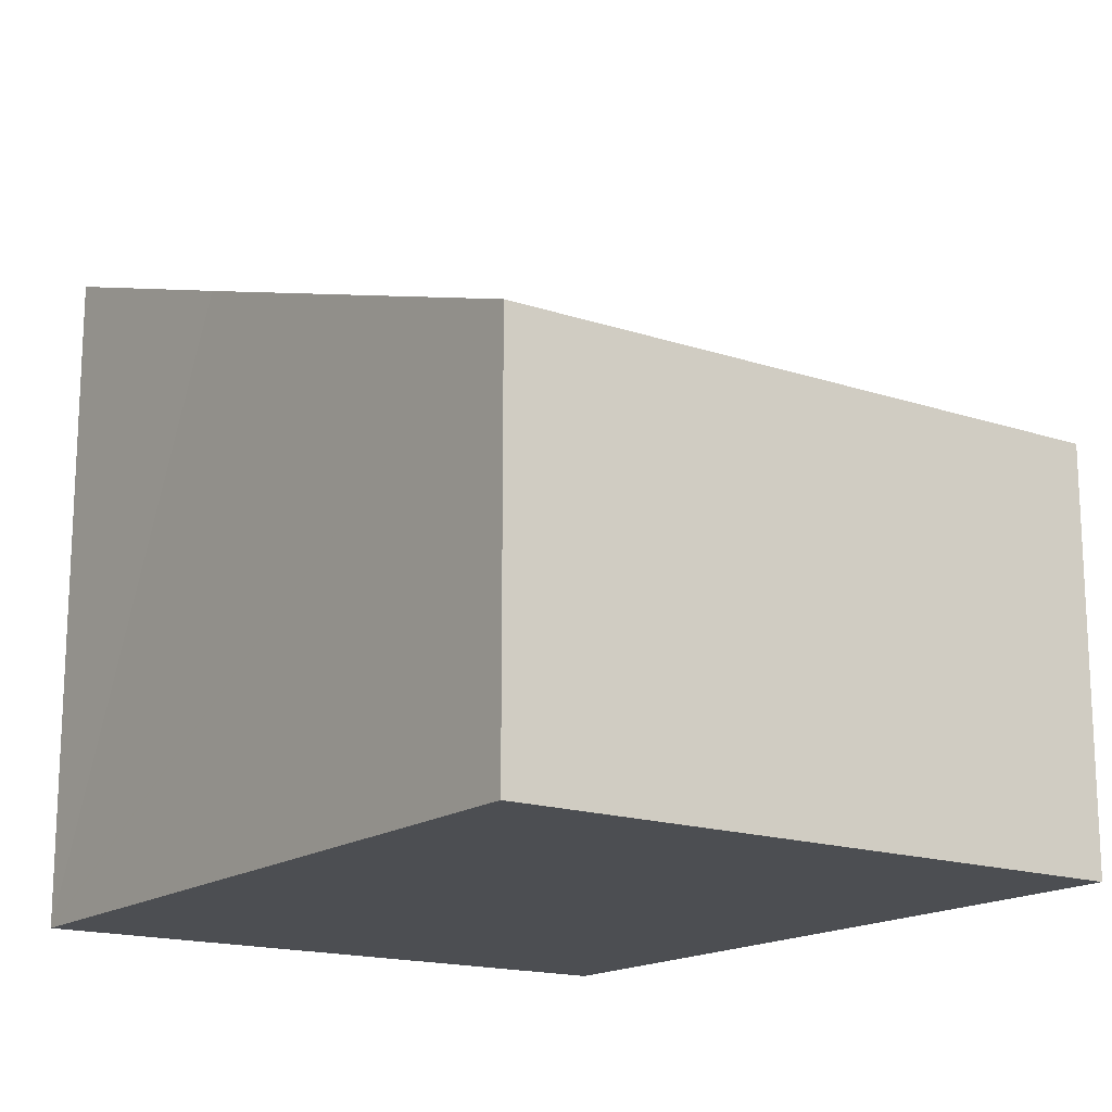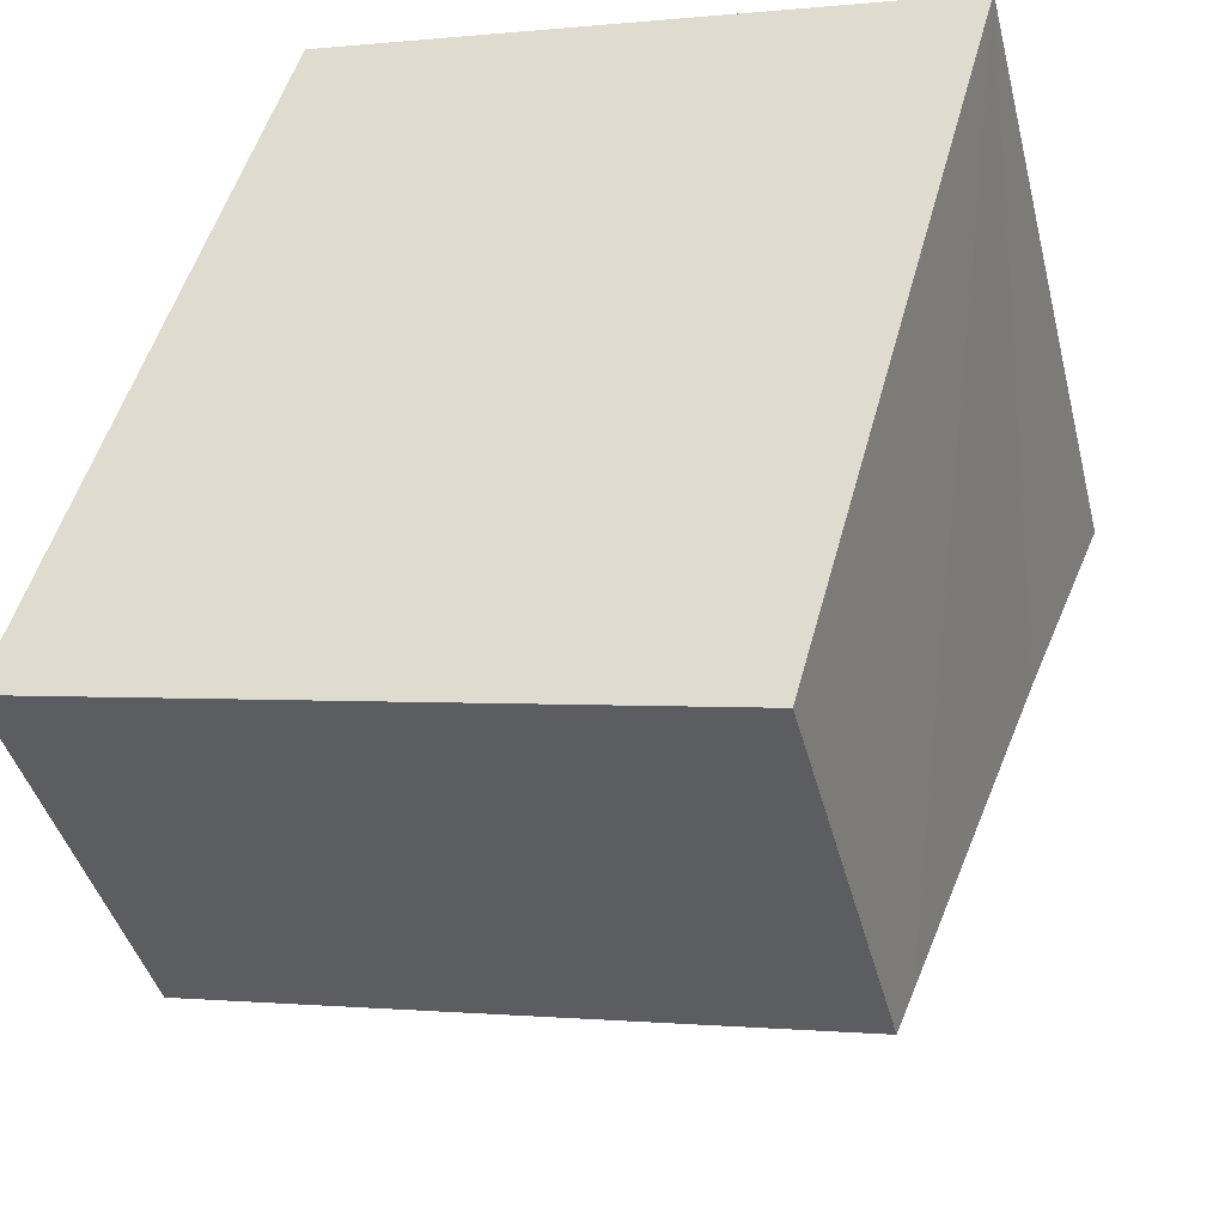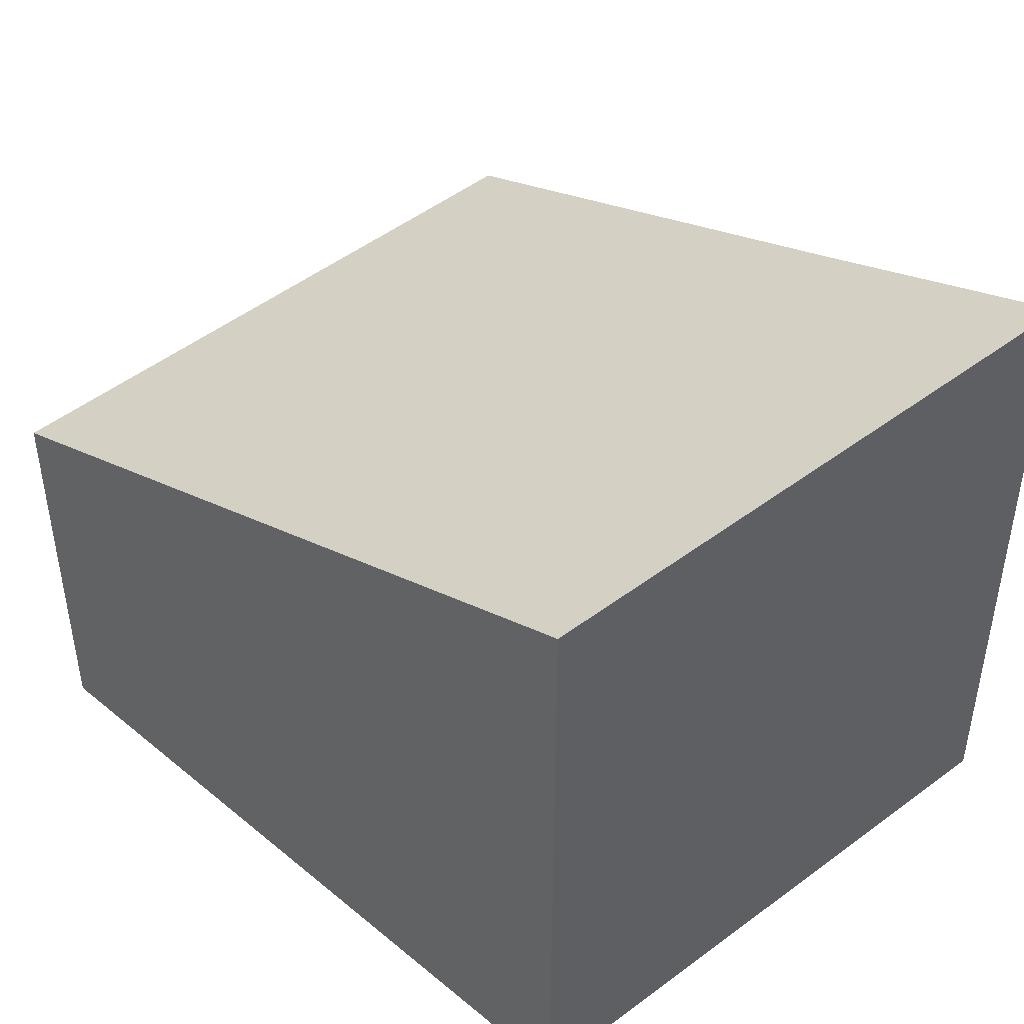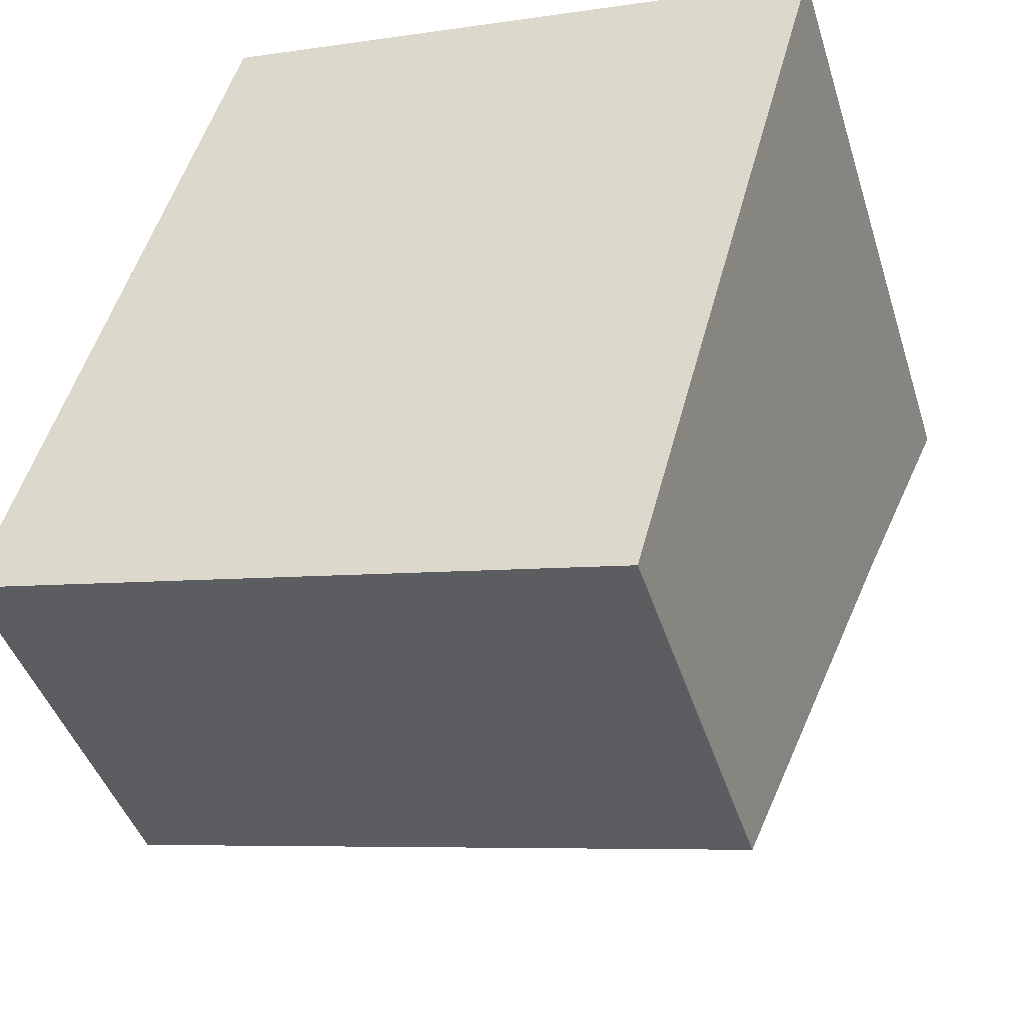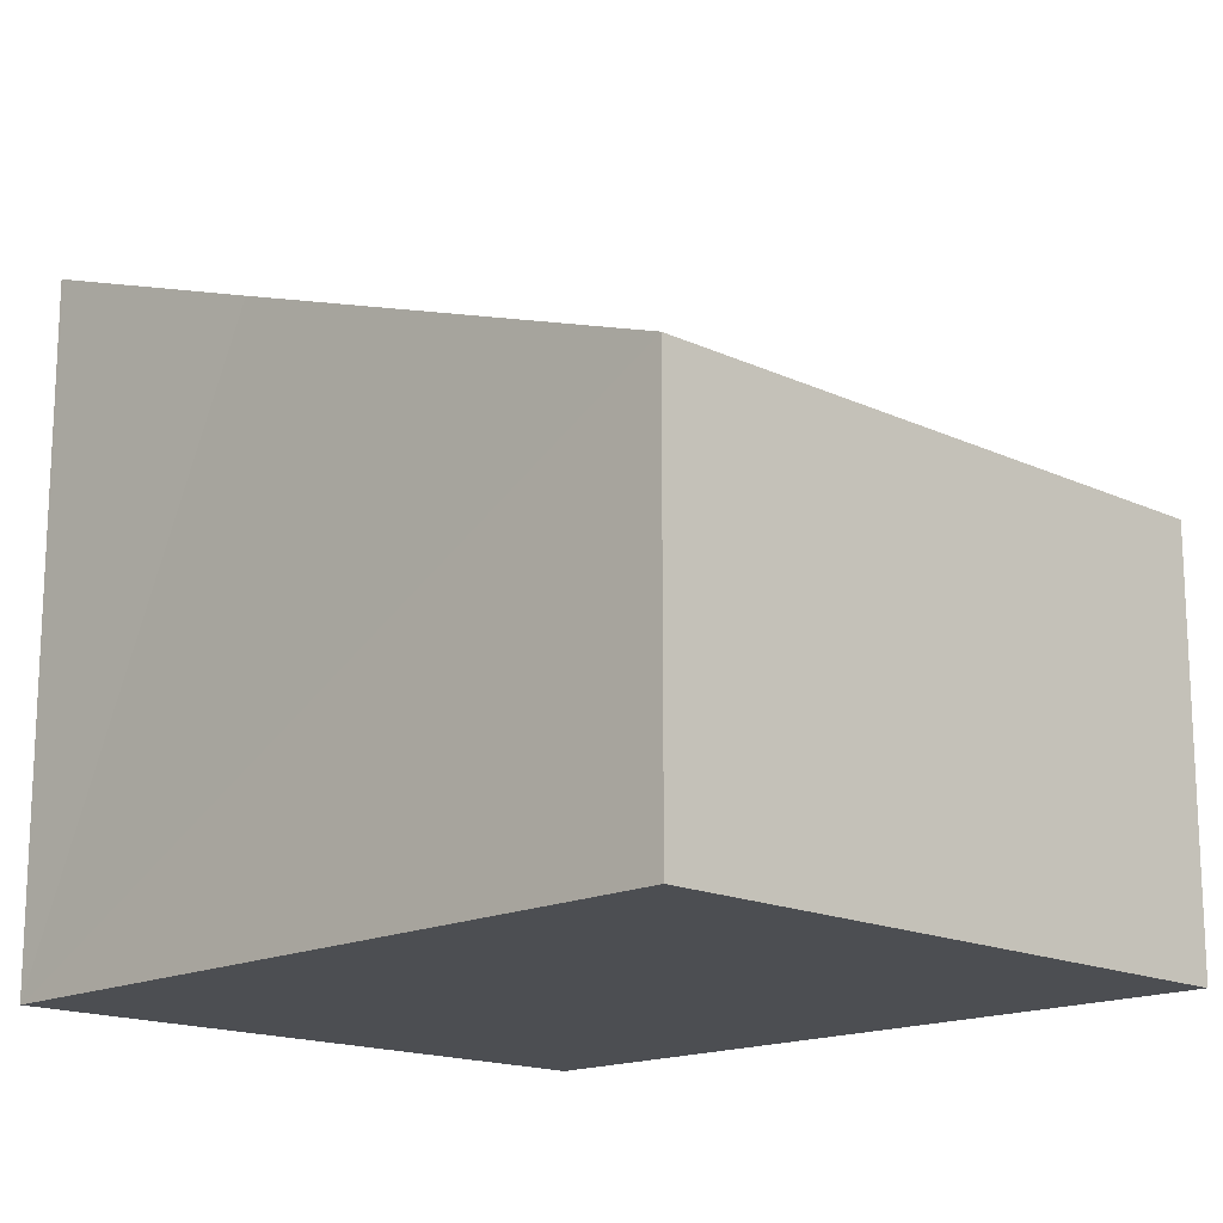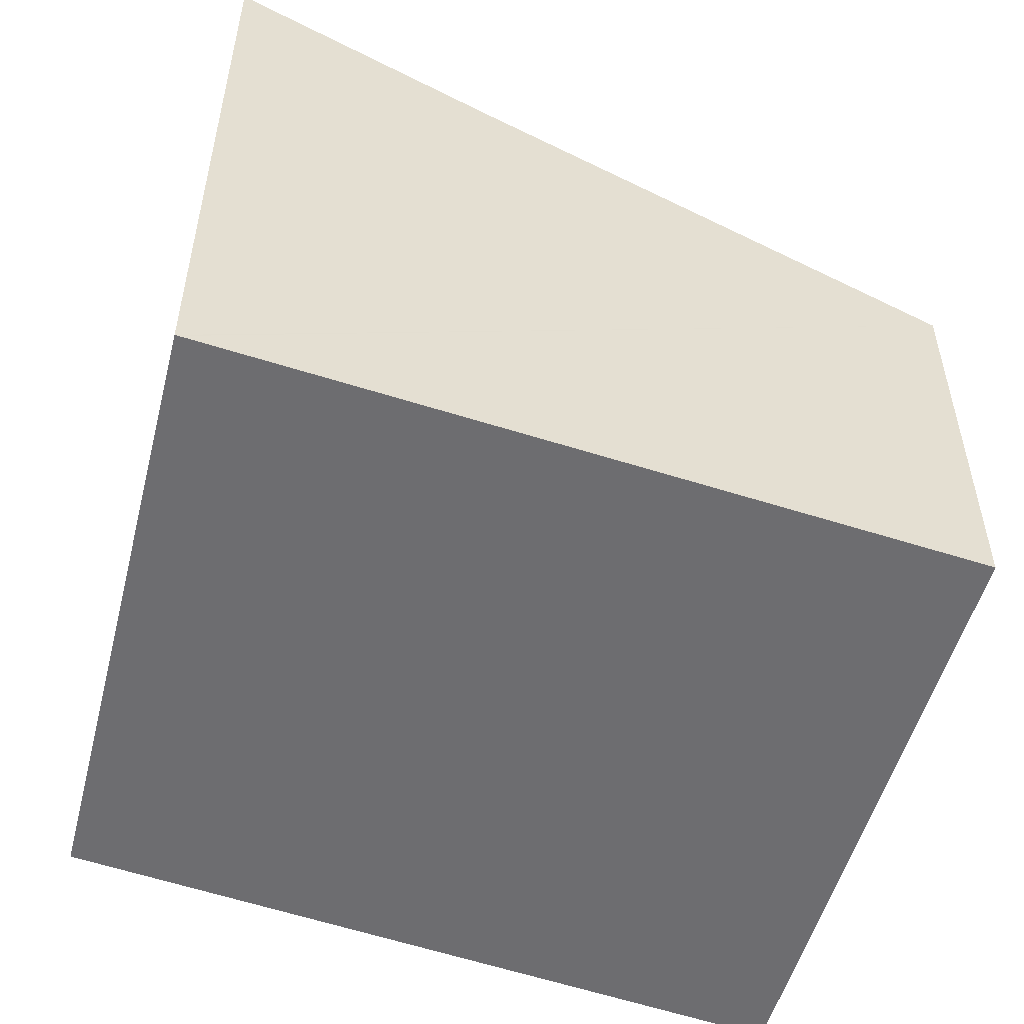
<metadata>
{"format":"obj","ext":"obj","renderer":"f3d","projection":"perspective","resolution":1024,"background":"white","views":[{"elev":-17.0,"azim":158.6,"up":"+Y"},{"elev":-41.4,"azim":13.9,"up":"+Z"},{"elev":46.1,"azim":-29.9,"up":"+Y"},{"elev":-43.2,"azim":17.0,"up":"+Z"},{"elev":-16.7,"azim":149.0,"up":"+Y"},{"elev":-54.1,"azim":86.4,"up":"+Y"}]}
</metadata>
<code>
v  7.501 6.19 5.417
v  6.615 6.19 5.611
v  7.509 6.201 5.447
v  6.841 5.338 3.068
v  1.936 6.133 6.47
v  0 3.778 2.313e-16
v  5.803 3.94 -0.796
v  5.669 3.778 -1.242
v  5.682 3.778 -1.245
v  5.682 7.623e-17 -1.245
v  0 0 0
v  5.669 7.605e-17 -1.242
v  1.936 -3.962e-16 6.47
v  7.509 -3.335e-16 5.447
v  6.615 -3.436e-16 5.611
v  7.501 -3.317e-16 5.417
v  5.803 4.874e-17 -0.796
v  6.841 -1.879e-16 3.068
g defaultobject
f 1 2 3
f 2 1 4
f 2 4 5
f 5 4 6
f 6 4 7
f 6 7 8
f 8 7 9
f 10 8 9
f 8 10 6
f 6 10 11
f 11 10 12
f 6 13 5
f 13 6 11
f 13 2 5
f 2 13 3
f 3 13 14
f 14 13 15
f 14 1 3
f 1 14 4
f 4 14 7
f 7 14 9
f 9 14 16
f 9 16 10
f 10 16 17
f 17 16 18
f 11 15 13
f 15 11 14
f 14 11 16
f 16 11 18
f 18 11 17
f 17 11 12
f 17 12 10

</code>
